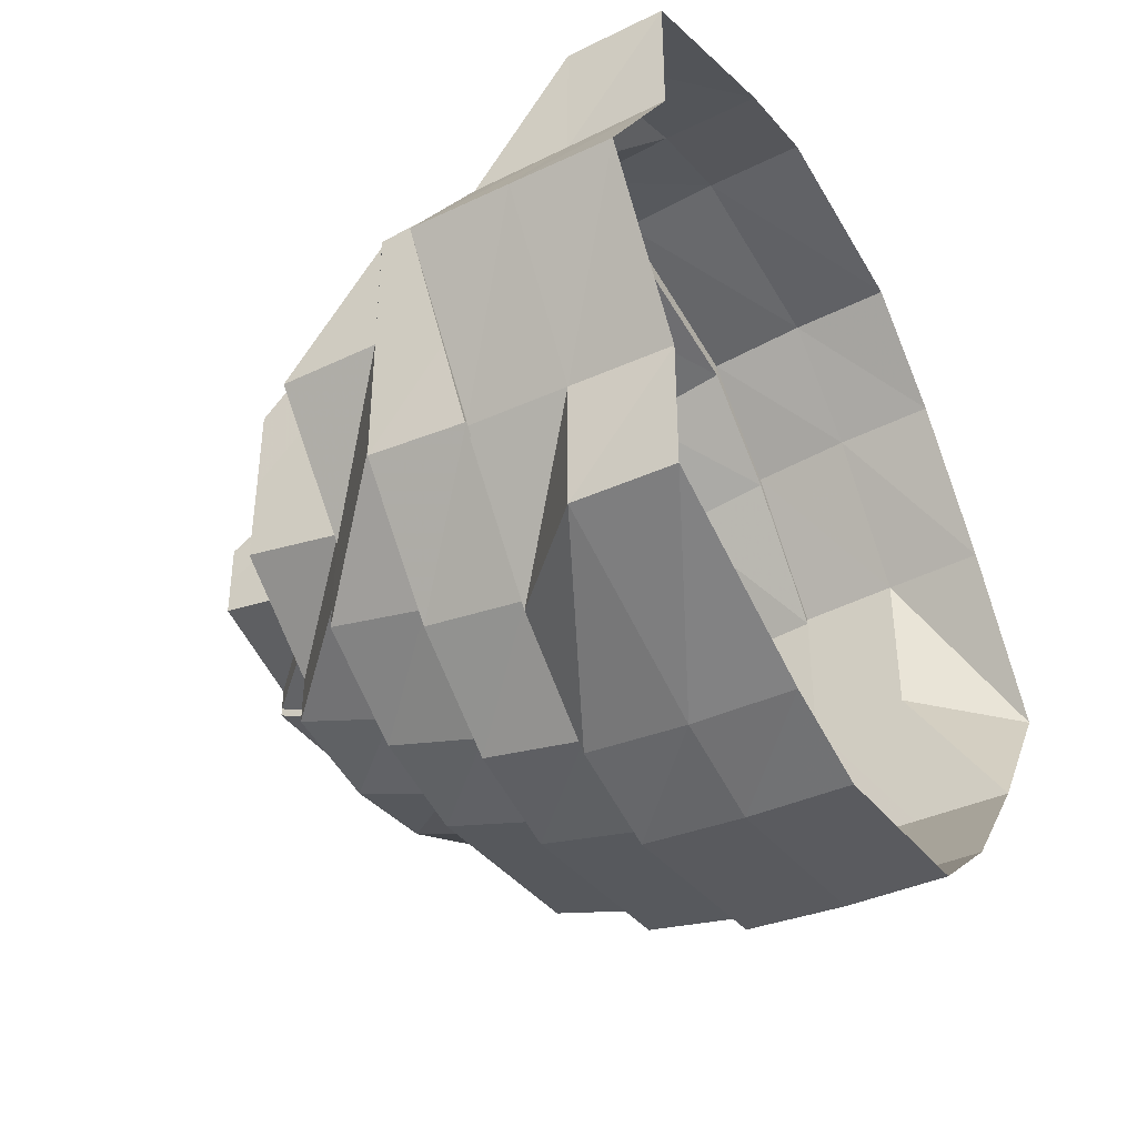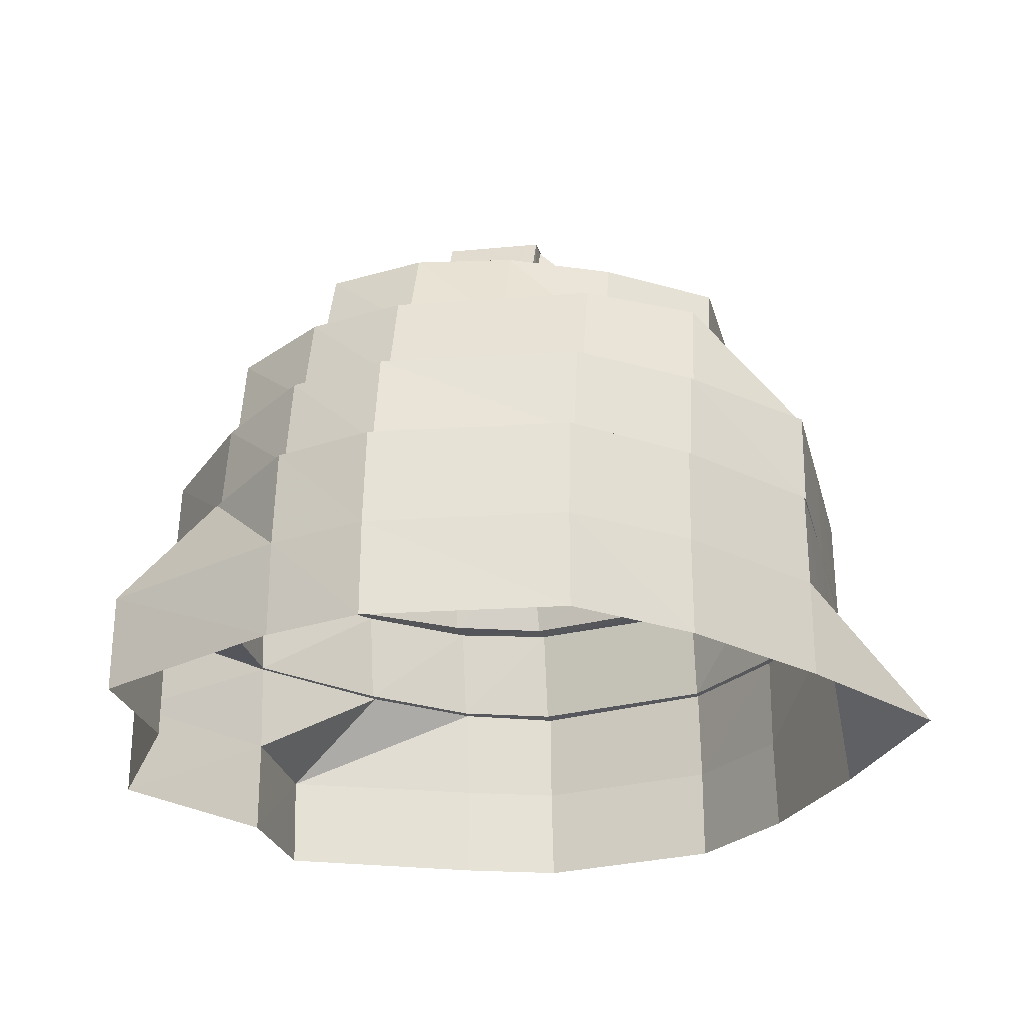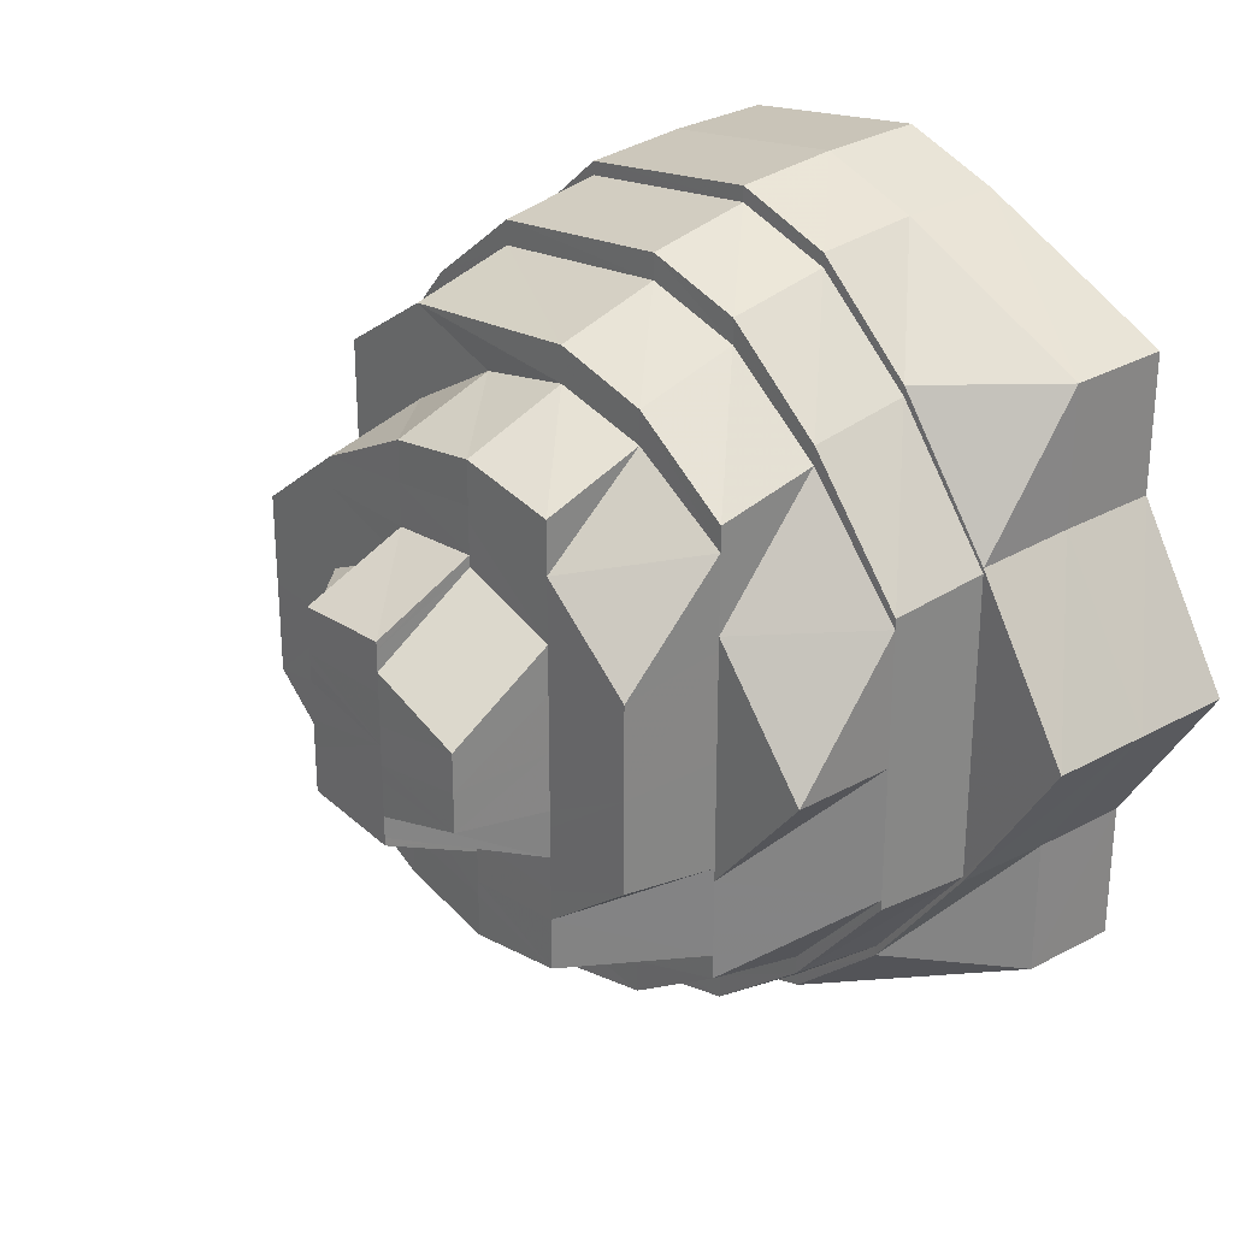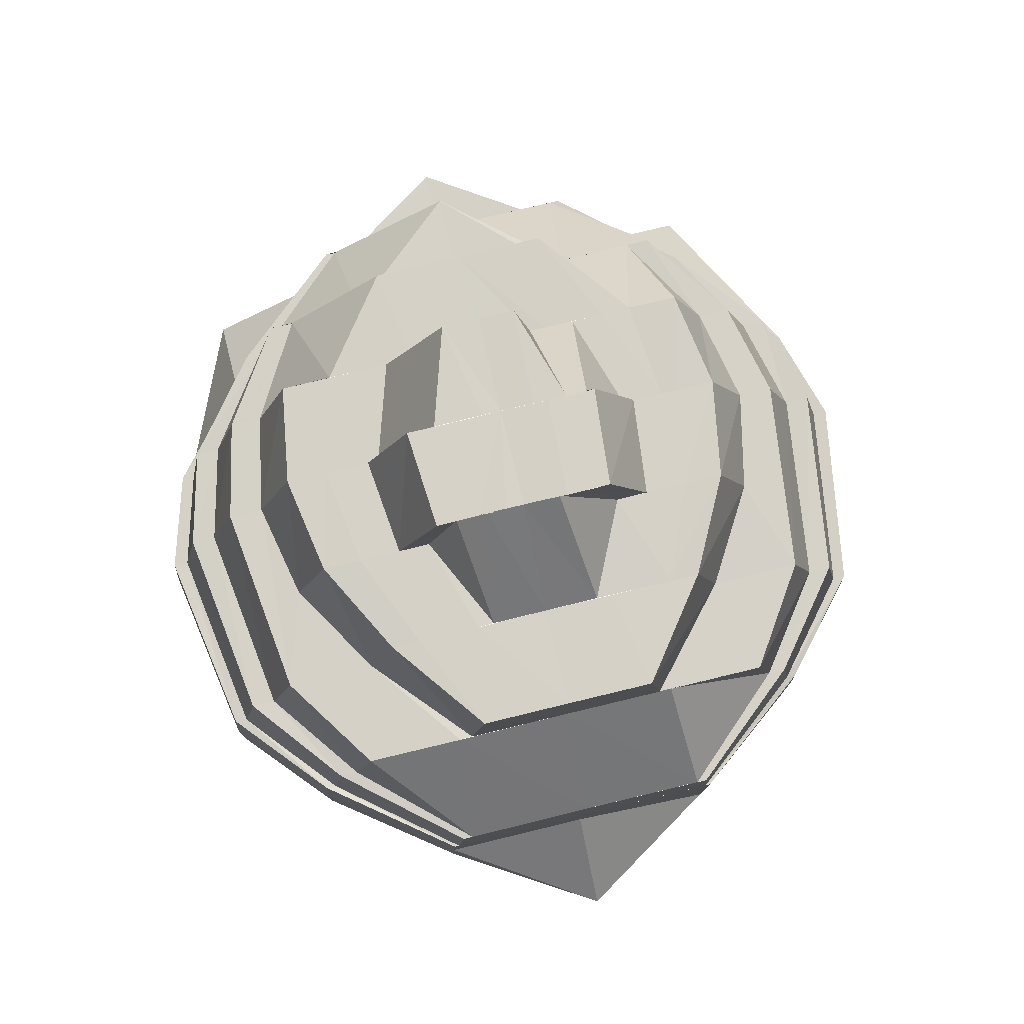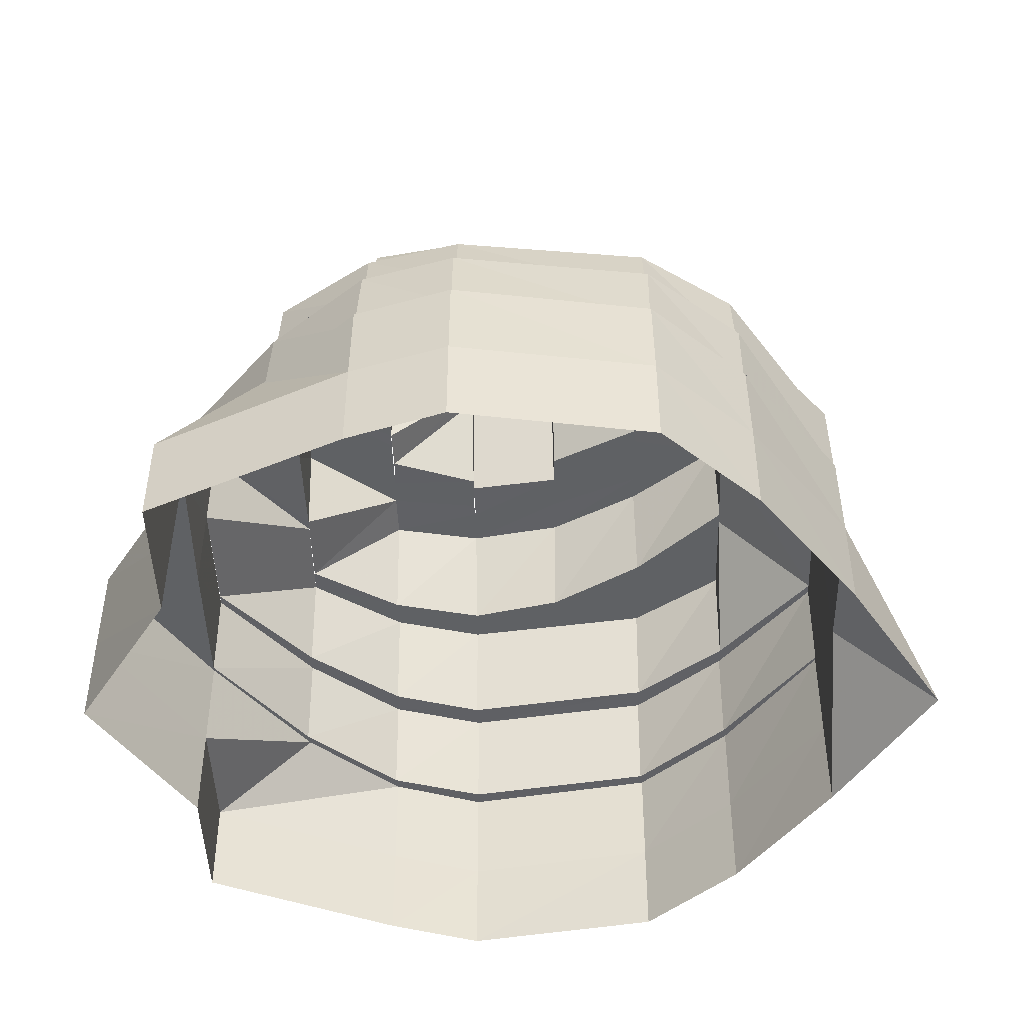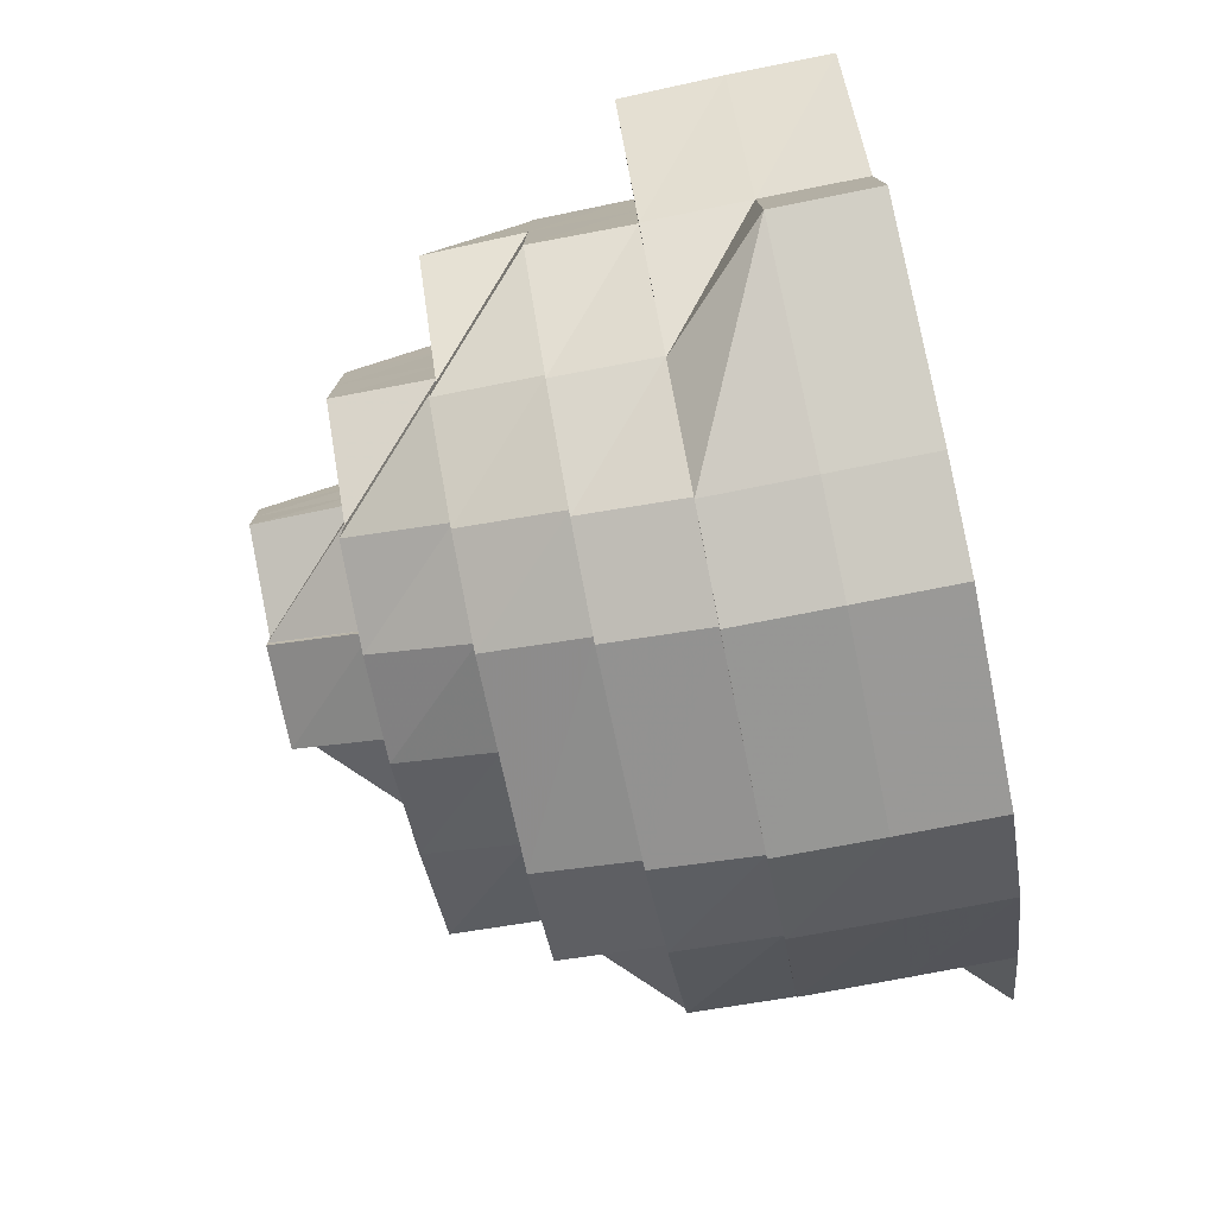
<metadata>
{"format":"obj","ext":"obj","renderer":"f3d","projection":"perspective","resolution":1024,"background":"white","views":[{"elev":-41.8,"azim":-60.2,"up":"+Z"},{"elev":-26.4,"azim":13.8,"up":"+Y"},{"elev":28.0,"azim":-130.0,"up":"+Z"},{"elev":79.2,"azim":76.4,"up":"+Y"},{"elev":-46.6,"azim":1.4,"up":"+Y"},{"elev":-77.9,"azim":-78.3,"up":"+Z"}]}
</metadata>
<code>
o 19106
v 2163 1871 13.4
v 2163 1871 13.41
v 2163 1871 13.4
v 2163 1871 13.41
v 2163 1871 13.42
v 2163 1871 13.4
v 2163 1871 13.38
v 2163 1871 13.4
v 2163 1871 13.37
v 2163 1871 13.38
v 2163 1871 13.38
v 2163 1871 13.38
v 2163 1871 13.38
v 2163 1871 13.4
v 2163 1871 13.41
v 2163 1871 13.37
v 2163 1871 13.37
v 2163 1871 13.37
v 2163 1871 13.37
v 2163 1871 13.36
v 2163 1871 13.36
v 2163 1871 13.36
v 2163 1871 13.36
v 2163 1871 13.36
v 2163 1871 13.36
v 2163 1871 13.35
v 2163 1871 13.35
v 2163 1871 13.36
v 2163 1871 13.35
v 2163 1871 13.36
v 2163 1871 13.35
v 2163 1871 13.36
v 2163 1871 13.36
v 2163 1871 13.37
v 2163 1871 13.36
v 2163 1871 13.36
v 2163 1871 13.37
v 2163 1871 13.36
v 2163 1871 13.38
v 2163 1871 13.37
v 2163 1871 13.37
v 2163 1871 13.38
v 2163 1871 13.37
v 2163 1871 13.38
v 2163 1871 13.38
v 2163 1871 13.38
v 2163 1871 13.4
v 2163 1871 13.4
v 2163 1871 13.4
v 2163 1871 13.41
v 2163 1871 13.41
v 2163 1871 13.41
v 2163 1871 13.42
v 2163 1871 13.41
v 2163 1871 13.43
v 2163 1871 13.42
v 2163 1871 13.42
v 2163 1871 13.42
v 2163 1871 13.41
v 2163 1871 13.43
v 2163 1871 13.42
v 2163 1871 13.43
v 2163 1871 13.44
v 2163 1871 13.43
v 2163 1871 13.43
v 2163 1871 13.44
v 2163 1871 13.43
v 2163 1871 13.44
v 2163 1871 13.44
v 2163 1871 13.43
v 2163 1871 13.42
v 2163 1871 13.43
v 2163 1871 13.43
v 2163 1871 13.42
v 2163 1871 13.43
v 2163 1871 13.42
v 2163 1871 13.41
v 2163 1871 13.42
v 2163 1871 13.41
v 2163 1871 13.41
v 2163 1871 13.4
v 2163 1871 13.41
v 2163 1871 13.41
v 2163 1871 13.42
v 2163 1871 13.43
v 2163 1871 13.42
v 2163 1871 13.4
v 2163 1871 13.4
v 2163 1871 13.41
v 2163 1871 13.38
v 2163 1871 13.37
v 2163 1871 13.38
v 2163 1871 13.38
v 2163 1871 13.4
v 2163 1871 13.38
v 2163 1871 13.38
v 2163 1871 13.37
v 2163 1871 13.38
v 2163 1871 13.37
v 2163 1871 13.37
v 2163 1871 13.36
v 2163 1871 13.37
v 2163 1871 13.37
v 2163 1871 13.36
v 2163 1871 13.36
v 2163 1871 13.36
v 2163 1871 13.37
v 2163 1871 13.37
v 2163 1871 13.38
v 2163 1871 13.36
v 2163 1871 13.37
v 2163 1871 13.37
v 2163 1871 13.37
v 2163 1871 13.38
v 2163 1871 13.36
v 2163 1871 13.38
v 2163 1871 13.38
v 2163 1871 13.38
v 2163 1871 13.4
v 2163 1871 13.37
v 2163 1871 13.38
v 2163 1871 13.37
v 2163 1871 13.37
v 2163 1871 13.38
v 2163 1871 13.38
v 2163 1871 13.38
v 2163 1871 13.4
v 2163 1871 13.38
v 2163 1871 13.39
v 2163 1871 13.38
v 2163 1871 13.38
v 2163 1871 13.4
v 2163 1871 13.4
v 2163 1871 13.41
v 2163 1871 13.4
v 2163 1871 13.4
v 2163 1871 13.39
v 2163 1871 13.4
v 2163 1871 13.38
v 2163 1871 13.38
v 2163 1871 13.39
v 2163 1871 13.38
v 2163 1871 13.38
v 2163 1871 13.39
v 2163 1871 13.38
v 2163 1871 13.39
v 2163 1871 13.39
v 2163 1871 13.39
v 2163 1871 13.39
v 2163 1871 13.39
v 2163 1871 13.39
v 2163 1871 13.39
v 2163 1871 13.39
v 2163 1871 13.4
v 2163 1871 13.38
v 2163 1871 13.4
v 2163 1871 13.4
v 2163 1871 13.4
v 2163 1871 13.4
v 2163 1871 13.4
v 2163 1871 13.4
v 2163 1871 13.4
v 2163 1871 13.4
v 2163 1871 13.4
v 2163 1871 13.41
v 2163 1871 13.41
v 2163 1871 13.42
v 2163 1871 13.42
v 2163 1871 13.42
v 2163 1871 13.42
v 2163 1871 13.42
v 2163 1871 13.43
v 2163 1871 13.43
v 2163 1871 13.43
v 2163 1871 13.42
v 2163 1871 13.41
v 2163 1871 13.43
v 2163 1871 13.42
v 2163 1871 13.43
v 2163 1871 13.43
v 2163 1871 13.41
v 2163 1871 13.41
v 2163 1871 13.4
v 2163 1871 13.38
v 2163 1871 13.4
v 2163 1871 13.43
v 2163 1871 13.43
v 2163 1871 13.42
v 2163 1871 13.41
v 2163 1871 13.42
v 2163 1871 13.43
v 2163 1871 13.43
v 2163 1871 13.42
v 2163 1871 13.42
v 2163 1871 13.41
v 2163 1871 13.43
v 2163 1871 13.42
v 2163 1871 13.42
v 2163 1871 13.42
v 2163 1871 13.41
v 2163 1871 13.42
v 2163 1871 13.42
v 2163 1871 13.41
v 2163 1871 13.41
v 2163 1871 13.41
v 2163 1871 13.41
v 2163 1871 13.4
v 2163 1871 13.4
v 2163 1871 13.41
v 2163 1871 13.4
v 2163 1871 13.4
v 2163 1871 13.41
v 2163 1871 13.4
v 2163 1871 13.4
v 2163 1871 13.4
v 2163 1871 13.4
v 2163 1871 13.39
v 2163 1871 13.39
v 2163 1871 13.39
v 2163 1871 13.39
v 2163 1871 13.39
v 2163 1871 13.39
v 2163 1871 13.4
v 2163 1871 13.39
v 2163 1871 13.39
v 2163 1871 13.39
v 2163 1871 13.39
v 2163 1871 13.39
v 2163 1871 13.38
v 2163 1871 13.39
v 2163 1871 13.4
v 2163 1871 13.4
v 2163 1871 13.4
v 2163 1871 13.4
v 2163 1871 13.4
v 2163 1871 13.4
v 2163 1871 13.4
v 2163 1871 13.41
v 2163 1871 13.4
v 2163 1871 13.41
v 2163 1871 13.4
v 2163 1871 13.4
v 2163 1871 13.4
v 2163 1871 13.4
v 2163 1871 13.4
v 2163 1871 13.4
v 2163 1871 13.39
v 2163 1871 13.39
v 2163 1871 13.4
v 2163 1871 13.39
v 2163 1871 13.4
v 2163 1871 13.38
v 2163 1871 13.39
v 2163 1871 13.38
v 2163 1871 13.38
v 2163 1871 13.39
v 2163 1871 13.38
v 2163 1871 13.38
v 2163 1871 13.38
v 2163 1871 13.38
v 2163 1871 13.39
v 2163 1871 13.37
v 2163 1871 13.37
v 2163 1871 13.38
v 2163 1871 13.37
v 2163 1871 13.38
v 2163 1871 13.39
v 2163 1871 13.39
v 2163 1871 13.38
v 2163 1871 13.38
v 2163 1871 13.37
v 2163 1871 13.37
v 2163 1871 13.38
v 2163 1871 13.38
v 2163 1871 13.36
v 2163 1871 13.36
v 2163 1871 13.36
v 2163 1871 13.36
v 2163 1871 13.35
v 2163 1871 13.36
v 2163 1871 13.36
v 2163 1871 13.37
v 2163 1871 13.36
v 2163 1871 13.38
v 2163 1871 13.37
v 2163 1871 13.37
v 2163 1871 13.38
v 2163 1871 13.38
v 2163 1871 13.37
v 2163 1871 13.38
v 2163 1871 13.37
v 2163 1871 13.36
v 2163 1871 13.38
v 2163 1871 13.38
v 2163 1871 13.37
v 2163 1871 13.37
v 2163 1871 13.36
v 2163 1871 13.4
v 2163 1871 13.38
v 2163 1871 13.38
v 2163 1871 13.4
v 2163 1871 13.41
v 2163 1871 13.41
v 2163 1871 13.42
v 2163 1871 13.41
v 2163 1871 13.42
v 2163 1871 13.41
v 2163 1871 13.43
v 2163 1871 13.42
v 2163 1871 13.42
v 2163 1871 13.41
v 2163 1871 13.43
v 2163 1871 13.43
v 2163 1871 13.44
v 2163 1871 13.43
v 2163 1871 13.43
v 2163 1871 13.42
v 2163 1871 13.43
v 2163 1871 13.42
v 2163 1871 13.42
v 2163 1871 13.41
v 2163 1871 13.41
v 2163 1871 13.41
v 2163 1871 13.41
v 2163 1871 13.41
v 2163 1871 13.4
v 2163 1871 13.41
v 2163 1871 13.41
v 2163 1871 13.4
v 2163 1871 13.4
v 2163 1871 13.38
v 2163 1871 13.39
v 2163 1871 13.42
v 2163 1871 13.41
v 2163 1871 13.41
v 2163 1871 13.41
v 2163 1871 13.41
v 2163 1871 13.4
v 2163 1871 13.41
v 2163 1871 13.41
v 2163 1871 13.41
v 2163 1871 13.41
v 2163 1871 13.41
v 2163 1871 13.41
v 2163 1871 13.4
f 1 2 3
f 3 2 4
f 2 5 4
f 3 4 6
f 7 6 8
f 9 10 7
f 11 3 10
f 11 1 3
f 12 1 11
f 13 3 14
f 14 4 15
f 16 11 13
f 17 12 11
f 18 12 17
f 17 11 19
f 20 19 9
f 21 17 19
f 21 19 22
f 23 18 17
f 23 17 21
f 24 18 23
f 25 21 22
f 26 24 23
f 27 23 28
f 26 23 29
f 30 26 27
f 31 24 26
f 32 29 25
f 33 31 26
f 34 33 30
f 33 26 35
f 36 31 33
f 37 35 38
f 39 40 37
f 41 33 40
f 41 36 33
f 42 41 34
f 43 36 41
f 44 43 41
f 44 41 45
f 46 43 44
f 47 44 45
f 48 46 44
f 48 44 47
f 49 46 48
f 50 48 47
f 51 49 48
f 51 48 50
f 52 49 51
f 53 50 54
f 55 56 53
f 57 51 56
f 57 52 51
f 58 51 59
f 60 57 58
f 61 52 57
f 62 61 57
f 63 62 60
f 62 57 64
f 65 61 62
f 66 65 62
f 67 66 63
f 66 62 68
f 69 65 66
f 70 69 66
f 71 70 67
f 70 66 72
f 73 69 70
f 74 72 75
f 76 73 70
f 77 78 74
f 76 70 78
f 5 73 76
f 4 5 76
f 4 76 79
f 79 76 78
f 79 78 80
f 81 80 82
f 83 84 82
f 84 85 86
f 87 80 81
f 88 89 87
f 90 87 81
f 91 90 92
f 93 94 90
f 95 88 96
f 97 96 98
f 99 95 100
f 101 100 97
f 102 93 103
f 104 102 105
f 106 103 107
f 108 109 107
f 110 108 106
f 106 107 111
f 111 107 112
f 113 114 112
f 115 106 111
f 112 116 117
f 116 81 117
f 118 81 119
f 111 112 120
f 120 112 121
f 122 111 120
f 115 111 122
f 120 121 123
f 123 121 124
f 121 125 124
f 126 127 125
f 128 125 129
f 123 124 130
f 130 124 131
f 129 132 133
f 133 134 135
f 132 134 136
f 137 136 138
f 130 131 139
f 140 139 141
f 142 123 130
f 143 144 131
f 139 131 145
f 139 145 146
f 147 139 146
f 146 145 148
f 145 149 148
f 150 149 151
f 152 136 149
f 131 153 152
f 144 154 152
f 155 156 153
f 154 157 158
f 136 158 159
f 151 159 160
f 160 161 162
f 159 161 163
f 164 165 158
f 164 166 165
f 134 166 164
f 166 167 165
f 165 167 168
f 166 169 167
f 170 169 166
f 167 171 168
f 169 172 167
f 167 172 171
f 169 173 172
f 170 174 169
f 174 173 169
f 175 174 170
f 176 175 170
f 175 177 174
f 178 179 175
f 177 180 174
f 174 180 173
f 181 175 176
f 182 178 181
f 181 86 175
f 183 181 176
f 81 181 183
f 183 176 132
f 184 183 185
f 180 186 173
f 187 188 186
f 188 189 190
f 180 191 186
f 173 186 192
f 192 190 193
f 173 192 172
f 194 195 193
f 196 194 192
f 172 192 197
f 192 193 197
f 172 197 171
f 197 193 198
f 199 200 198
f 171 197 201
f 197 198 201
f 171 201 202
f 168 171 202
f 168 202 203
f 204 168 203
f 204 203 205
f 205 203 206
f 205 206 207
f 207 206 208
f 206 209 208
f 210 205 207
f 161 205 210
f 210 207 211
f 208 212 213
f 214 210 211
f 215 216 214
f 217 215 218
f 219 217 220
f 220 221 218
f 222 223 221
f 218 163 214
f 224 225 214
f 225 226 214
f 226 227 214
f 226 147 227
f 228 147 226
f 228 229 230
f 231 224 214
f 232 231 214
f 233 232 214
f 234 233 214
f 235 234 214
f 235 236 234
f 237 236 235
f 237 238 239
f 236 240 241
f 240 242 241
f 241 242 243
f 240 244 242
f 242 245 243
f 243 245 231
f 244 246 245
f 245 247 231
f 231 247 248
f 249 250 245
f 251 249 244
f 247 252 248
f 248 252 253
f 247 254 252
f 253 255 256
f 252 257 253
f 254 258 252
f 258 142 257
f 257 142 259
f 260 259 261
f 258 262 142
f 262 123 142
f 262 120 123
f 122 120 262
f 263 262 258
f 263 122 262
f 254 263 258
f 264 263 254
f 265 122 263
f 264 265 263
f 265 115 122
f 266 265 264
f 267 266 264
f 267 264 268
f 245 267 268
f 269 270 267
f 266 271 265
f 271 115 265
f 272 271 266
f 273 272 274
f 271 275 115
f 275 106 115
f 275 105 106
f 276 275 271
f 272 276 271
f 277 105 275
f 276 277 275
f 277 22 105
f 25 22 277
f 278 277 276
f 278 25 277
f 32 25 278
f 279 280 25
f 281 279 32
f 282 32 283
f 284 285 282
f 286 281 285
f 287 286 288
f 289 278 276
f 289 276 272
f 290 289 272
f 291 292 289
f 293 289 290
f 294 291 293
f 293 295 289
f 296 297 295
f 298 293 290
f 299 296 300
f 301 293 298
f 301 288 300
f 47 288 301
f 302 47 301
f 303 47 302
f 304 302 305
f 306 303 307
f 308 309 306
f 310 311 309
f 312 310 191
f 313 64 191
f 314 312 313
f 313 191 180
f 177 313 180
f 315 313 177
f 315 68 313
f 316 314 315
f 317 315 318
f 319 316 320
f 321 320 317
f 198 322 323
f 322 301 323
f 323 301 298
f 198 323 324
f 201 198 324
f 324 323 325
f 325 298 326
f 324 325 327
f 328 325 329
f 329 298 330
f 298 331 246
f 330 331 332
f 201 324 333
f 333 324 327
f 202 201 333
f 202 333 334
f 333 327 335
f 334 333 335
f 334 335 209
f 209 335 336
f 337 336 338
f 335 327 339
f 335 339 336
f 340 339 341
f 342 251 339
f 339 326 244
f 339 244 240
f 343 344 345

</code>
